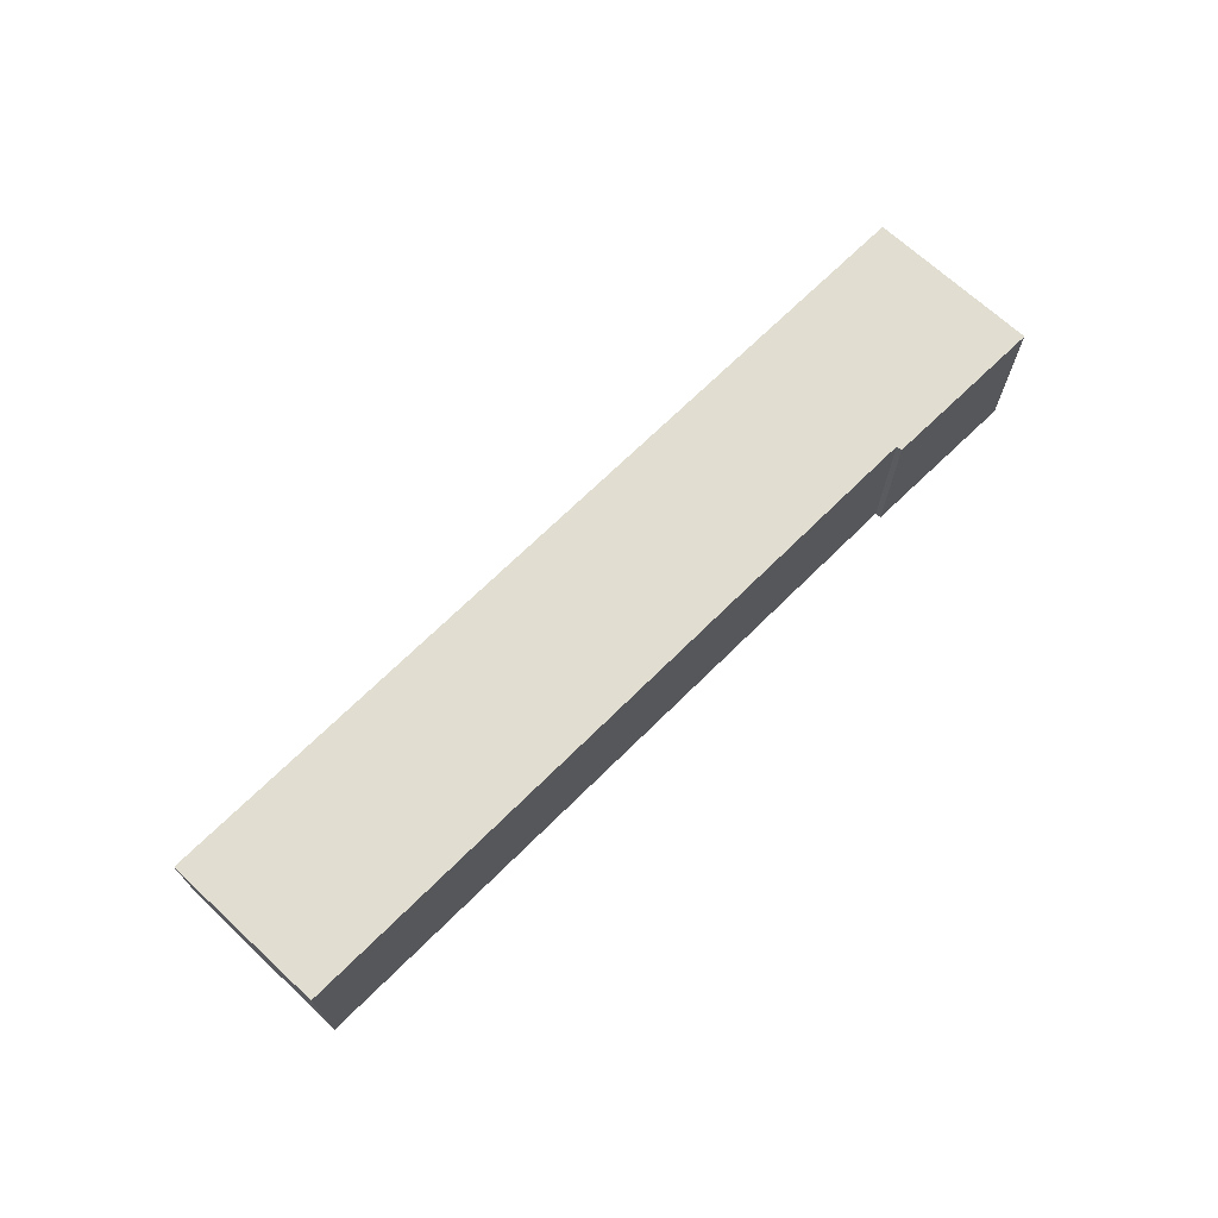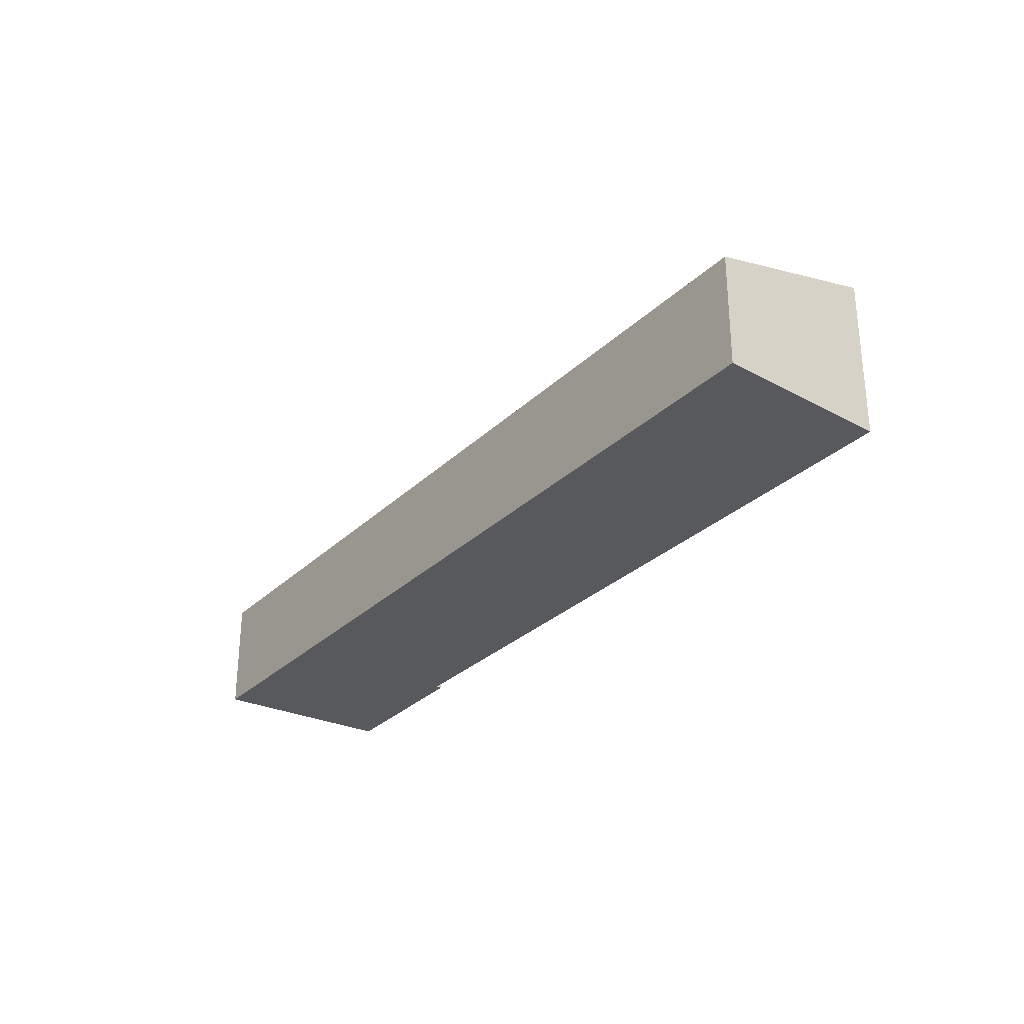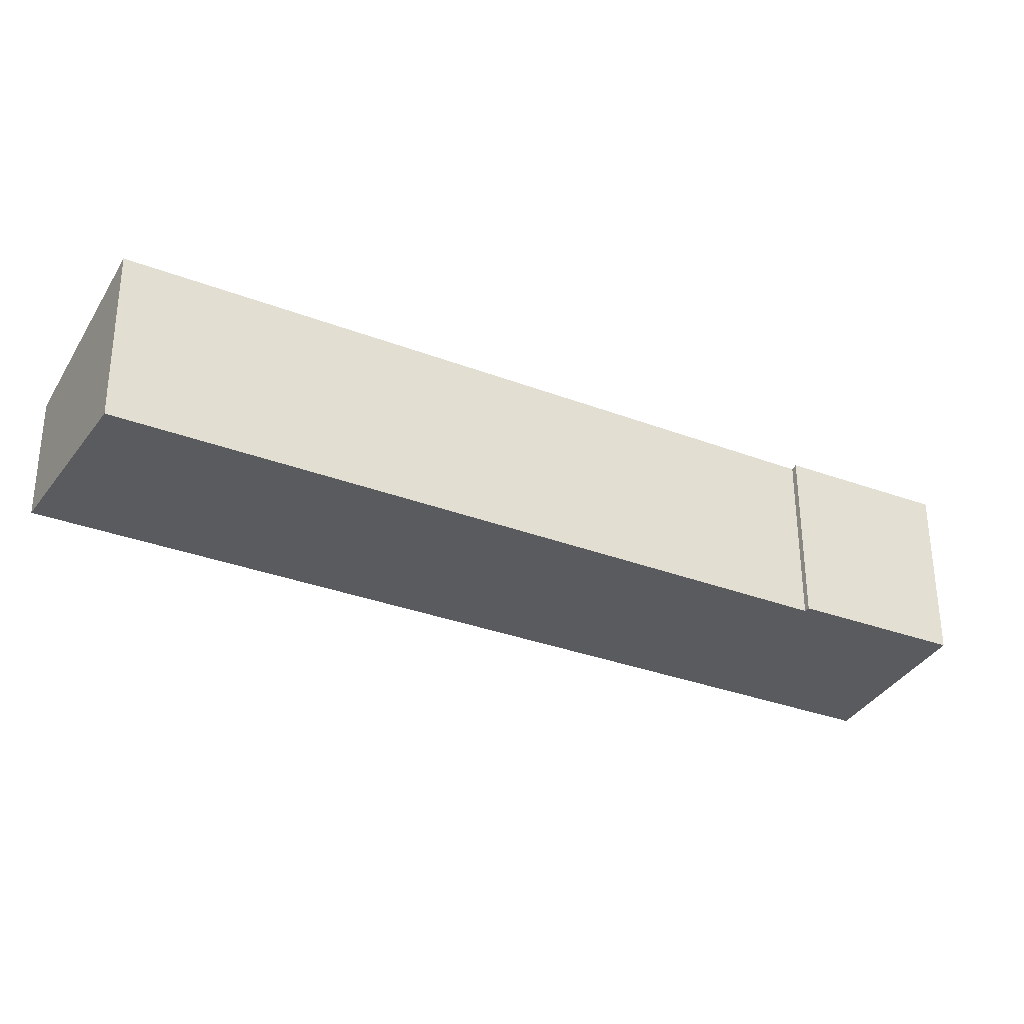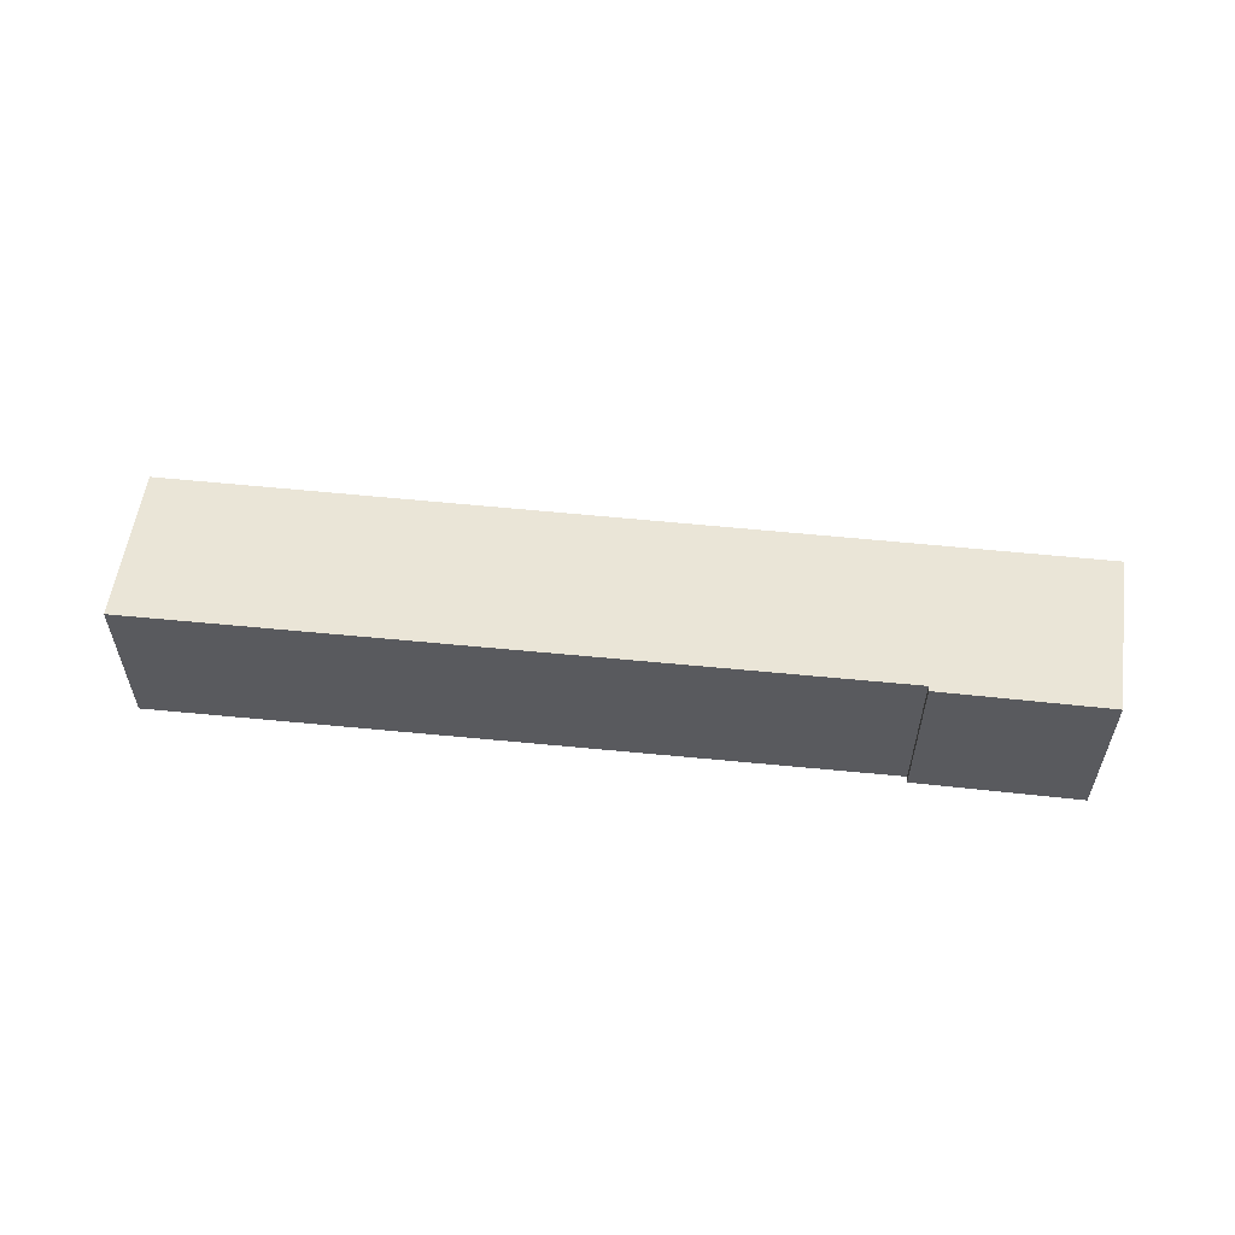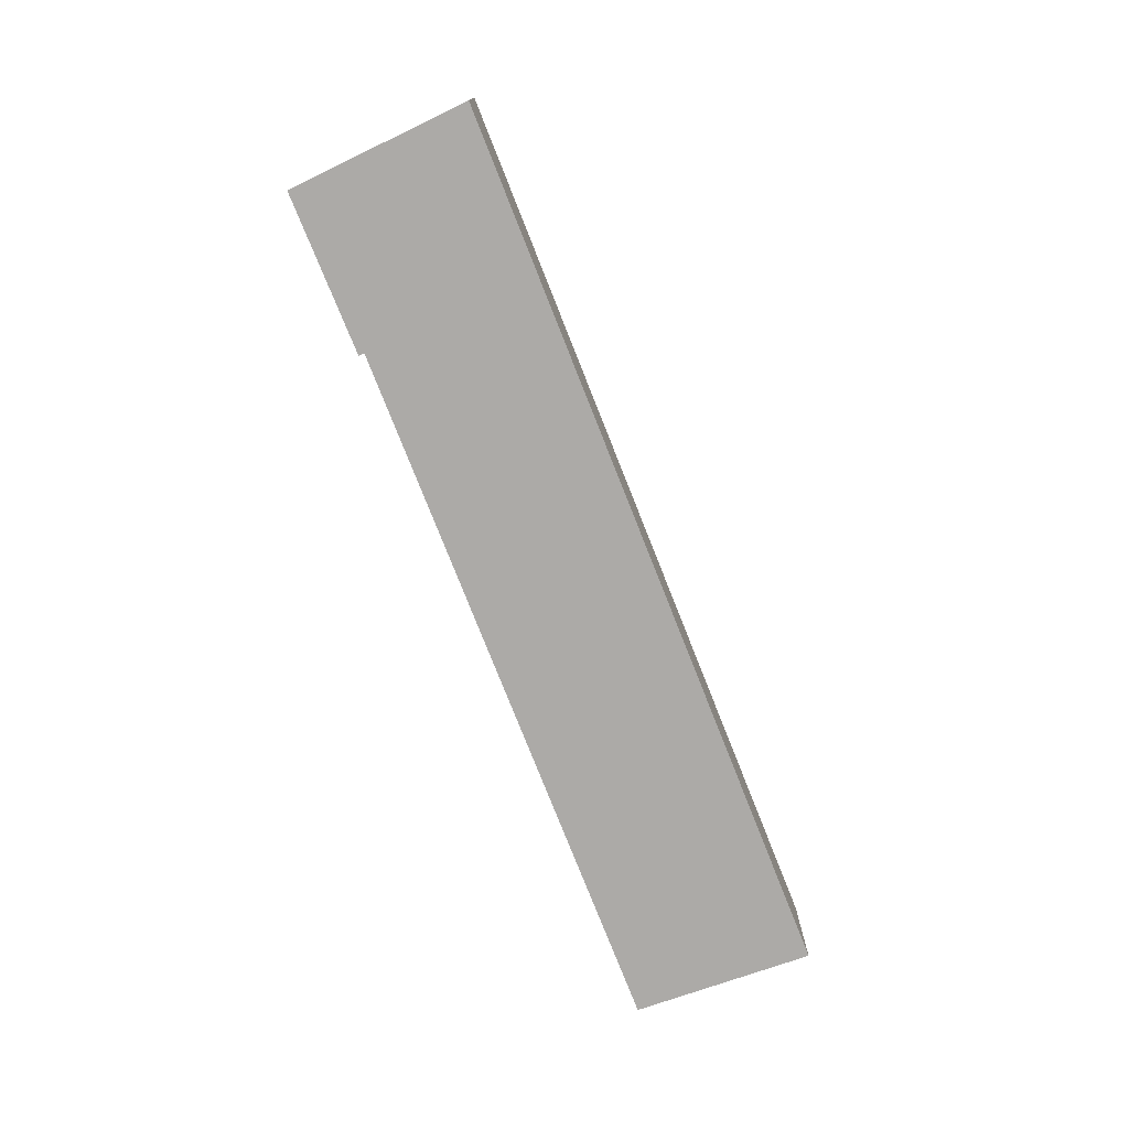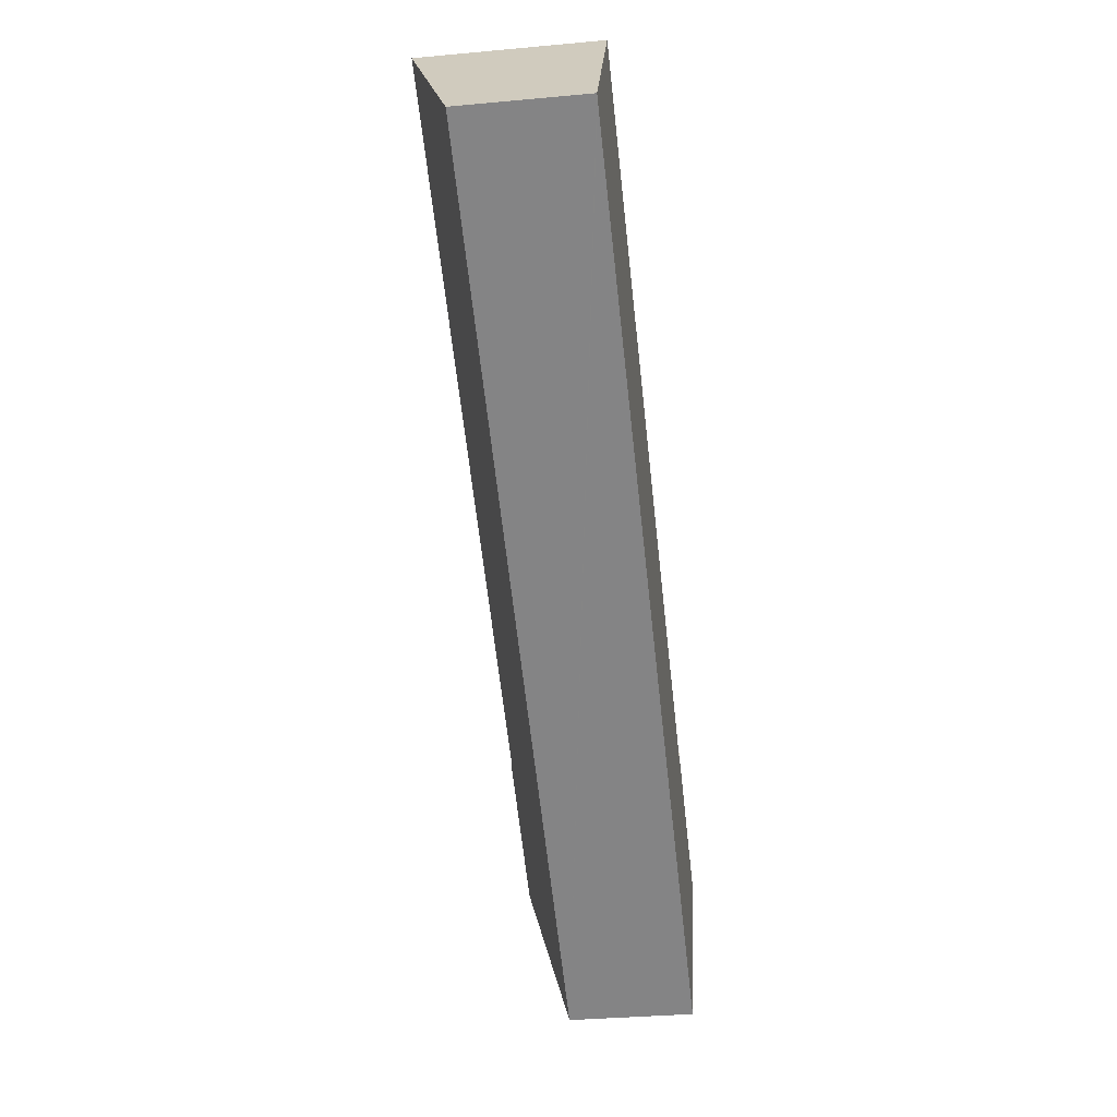
<metadata>
{"format":"obj","ext":"obj","renderer":"f3d","projection":"perspective","resolution":1024,"background":"white","views":[{"elev":71.0,"azim":-16.2,"up":"+Y"},{"elev":-29.9,"azim":-98.3,"up":"+Y"},{"elev":57.7,"azim":-0.2,"up":"+Z"},{"elev":58.3,"azim":34.1,"up":"+Y"},{"elev":-76.0,"azim":139.7,"up":"+Y"},{"elev":-34.1,"azim":-82.9,"up":"+Z"}]}
</metadata>
<code>
v  0.718 5.949 1.219
v  0.141 5.567 -0.075
v  0 5.567 3.409e-16
v  37.42 5.567 -19.98
v  4.327 7.869 7.341
v  33.99 7.828 -8.667
v  34.13 7.903 -8.427
v  40.97 7.92 -12.01
v  4.327 -4.495e-16 7.341
v  0 0 0
v  0.718 -7.464e-17 1.219
v  34.13 5.16e-16 -8.427
v  33.99 5.307e-16 -8.667
v  40.97 7.353e-16 -12.01
v  37.42 1.223e-15 -19.98
v  0.141 4.592e-18 -0.075
g defaultobject
f 1 2 3
f 2 1 4
f 4 1 5
f 4 5 6
f 4 6 7
f 4 7 8
f 1 9 5
f 9 1 3
f 9 3 10
f 9 10 11
f 6 12 7
f 12 6 13
f 9 6 5
f 6 9 13
f 7 14 8
f 14 7 12
f 14 4 8
f 4 14 15
f 2 10 3
f 10 2 4
f 10 4 16
f 16 4 15
f 12 15 14
f 15 12 13
f 15 13 16
f 16 13 9
f 16 9 11
f 16 11 10

</code>
